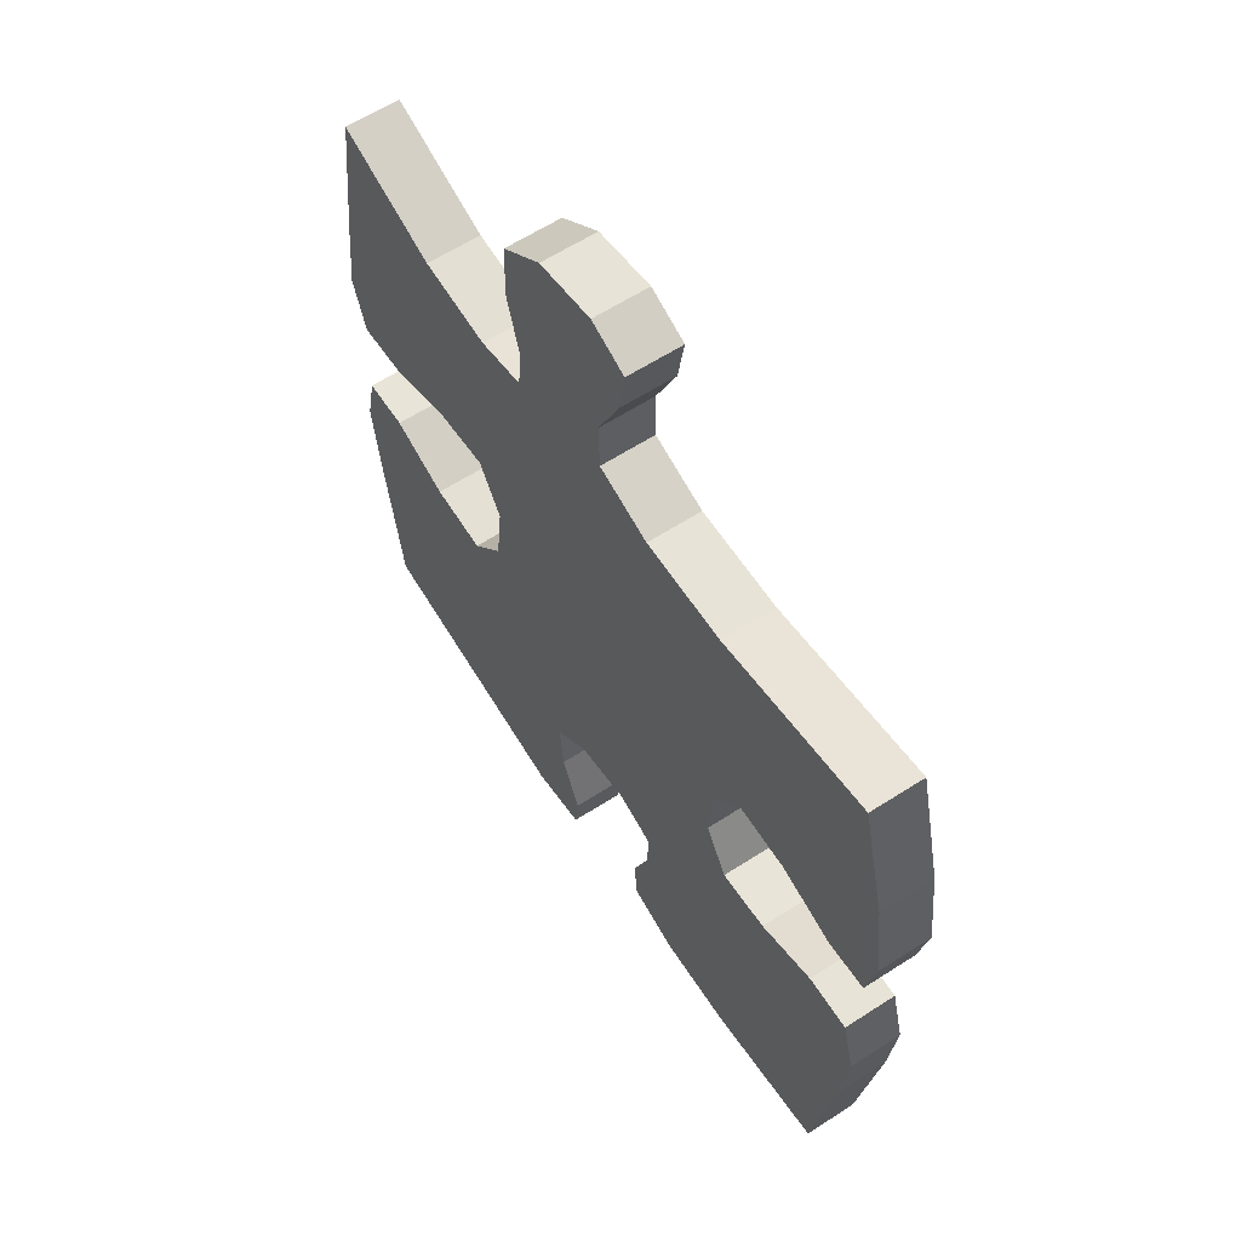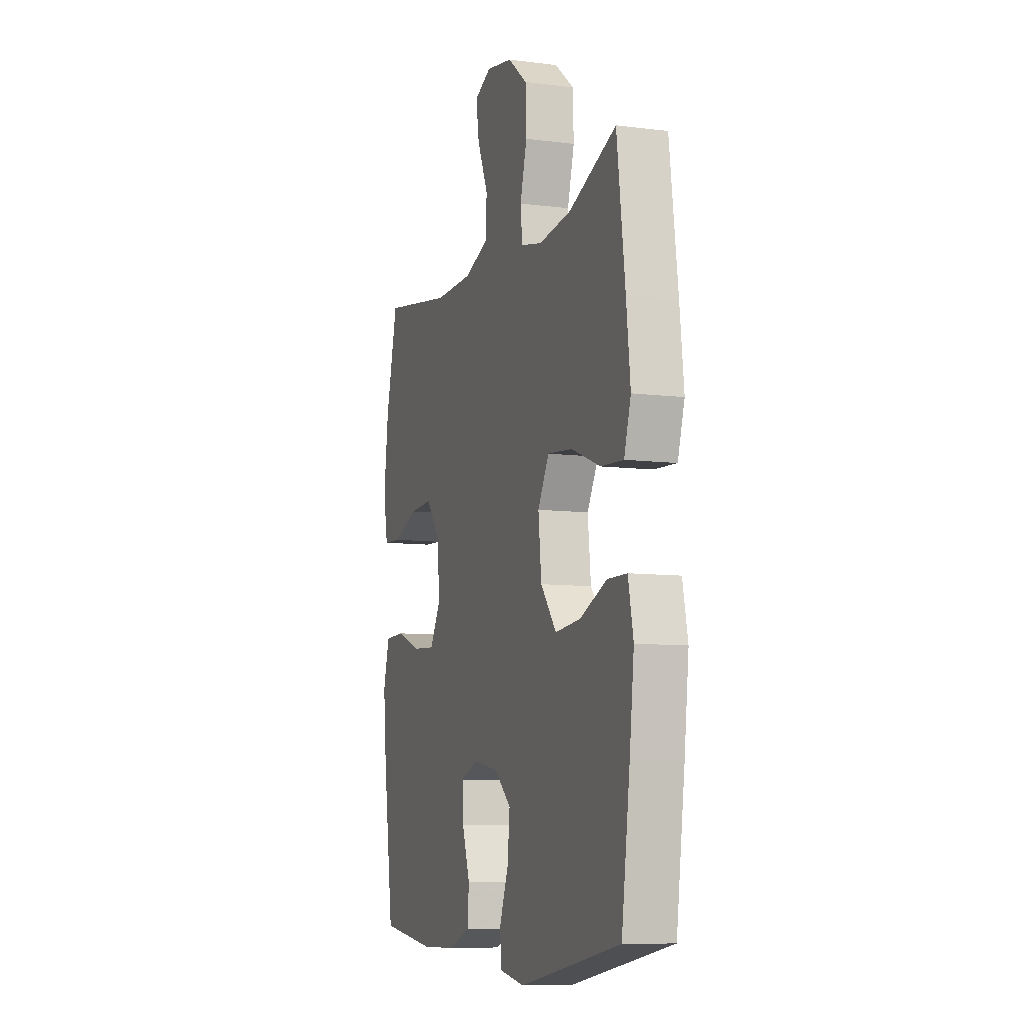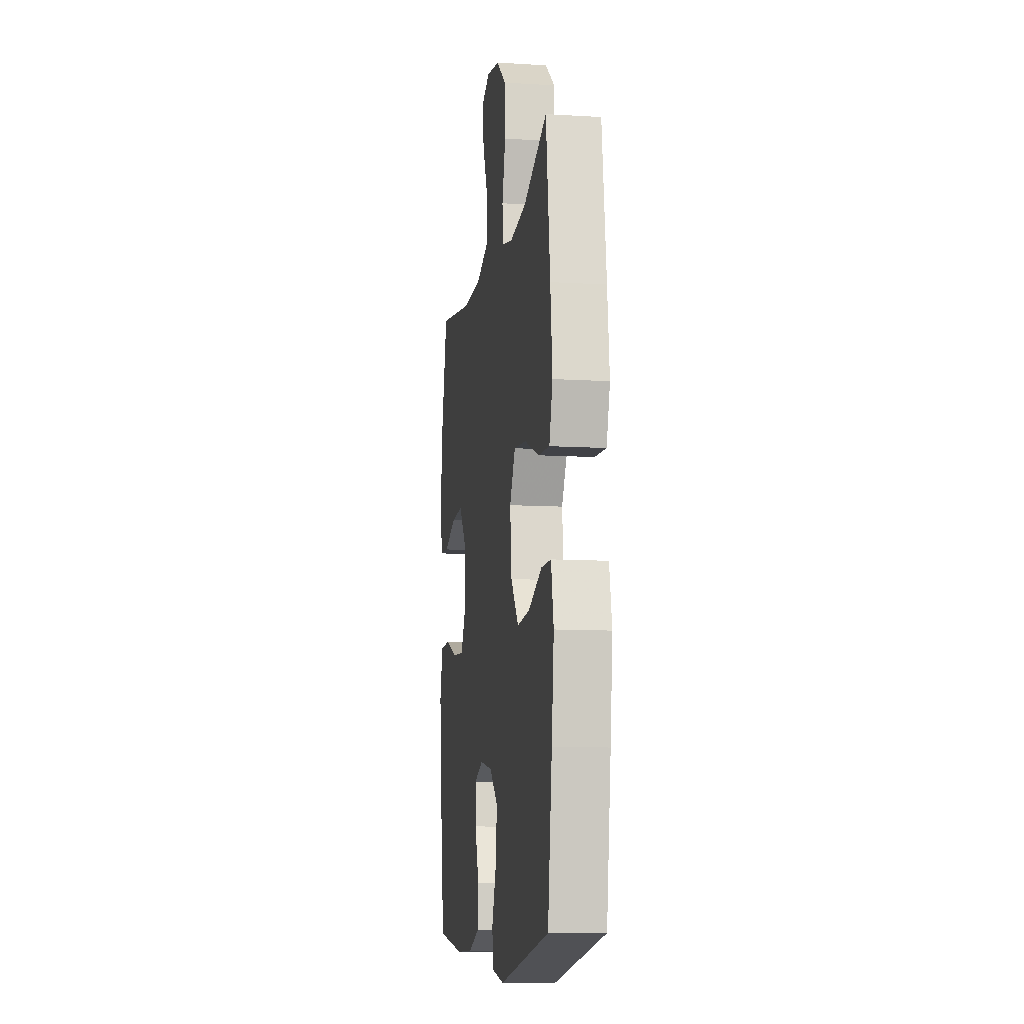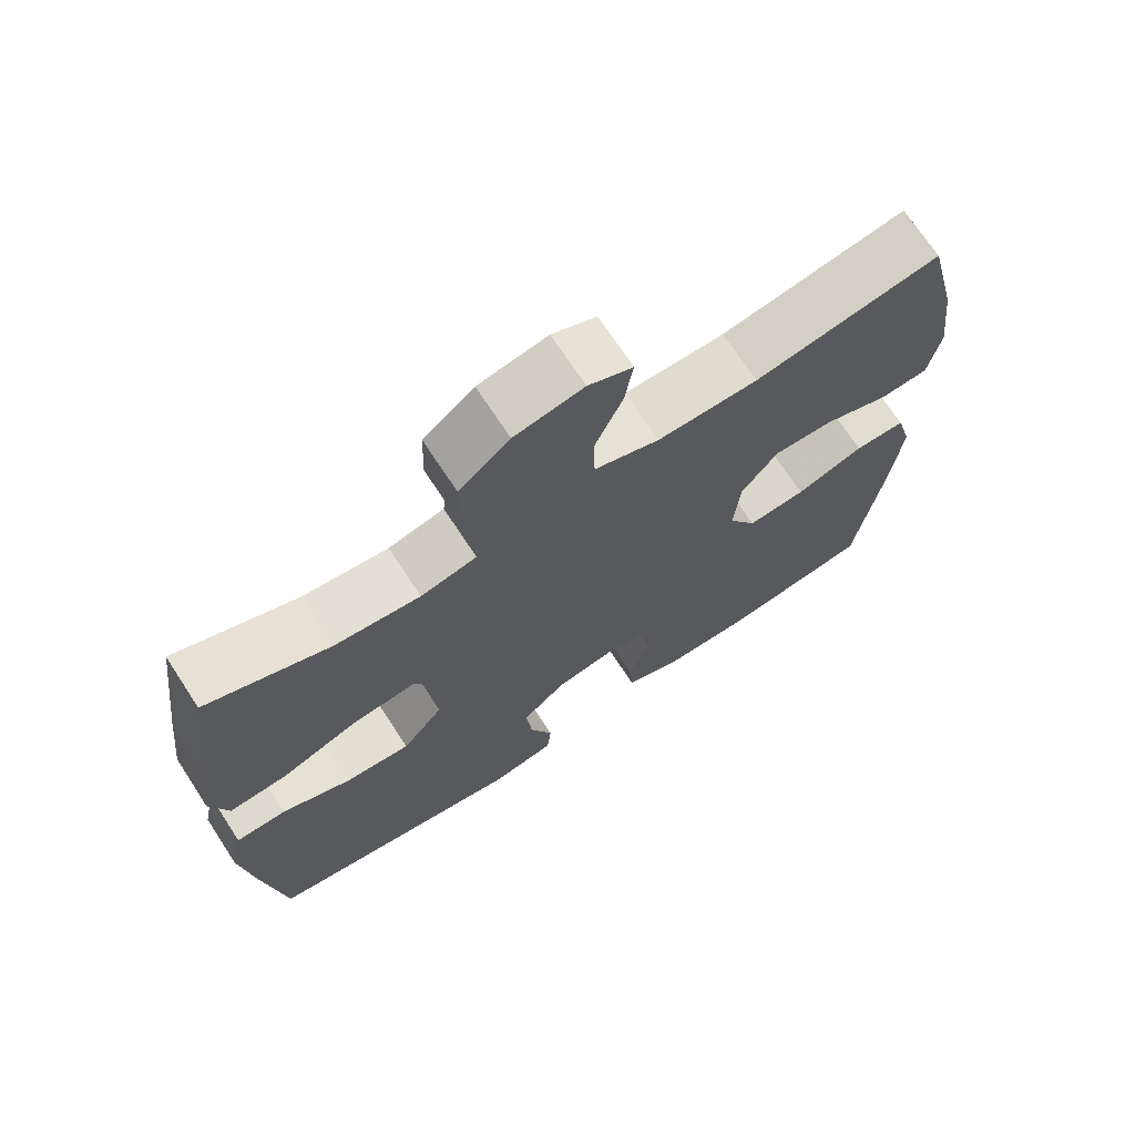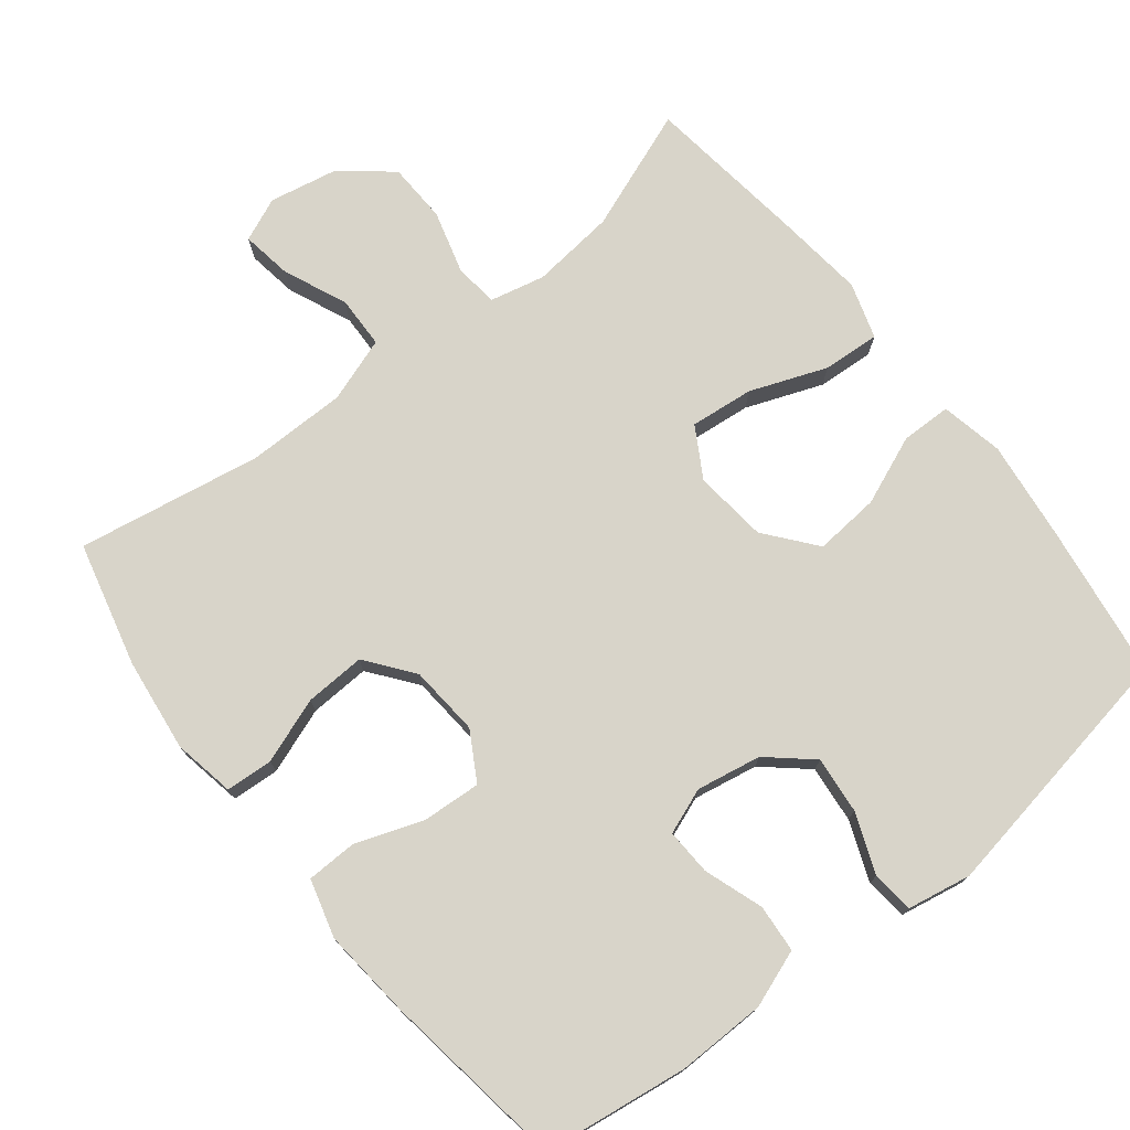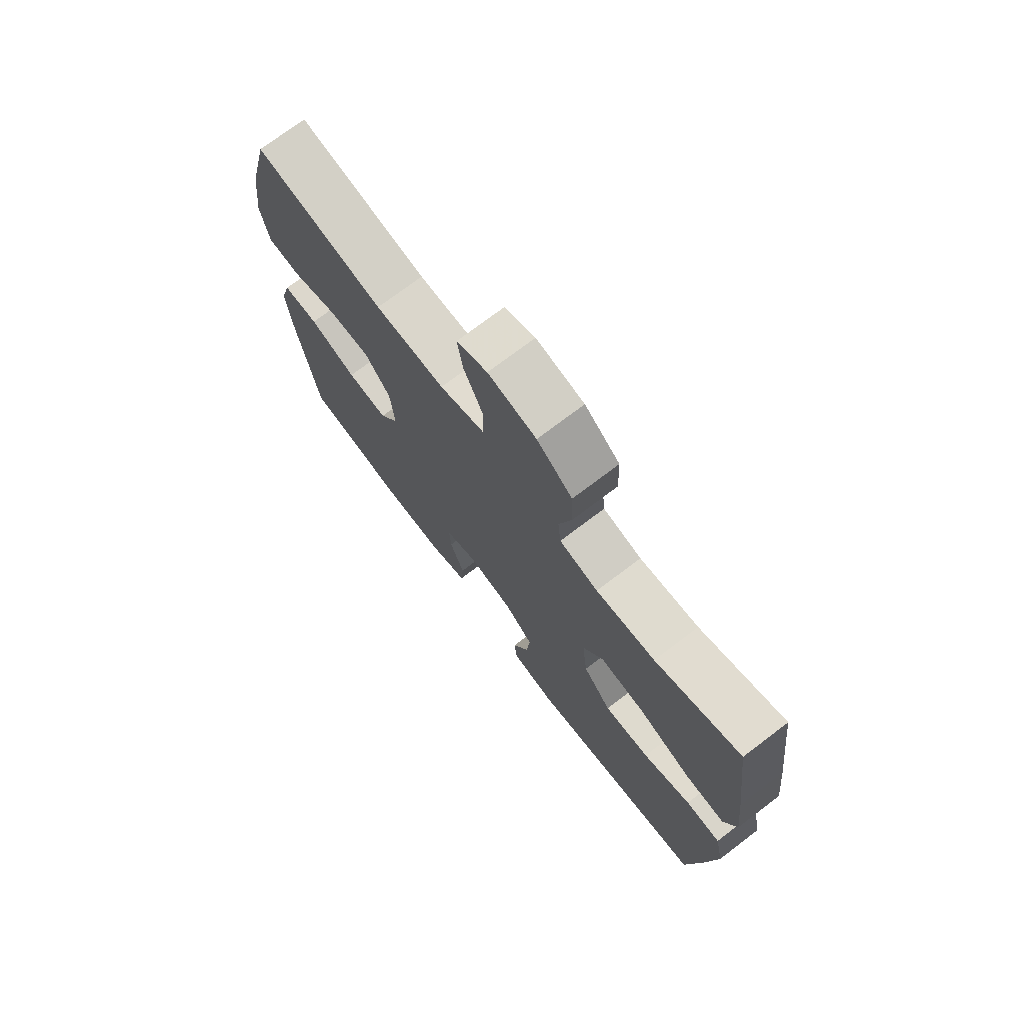
<metadata>
{"format":"obj","ext":"obj","renderer":"f3d","projection":"perspective","resolution":1024,"background":"white","views":[{"elev":61.8,"azim":56.8,"up":"+Z"},{"elev":-8.8,"azim":-108.7,"up":"+Z"},{"elev":-10.3,"azim":-98.7,"up":"+Z"},{"elev":70.7,"azim":-33.2,"up":"+Z"},{"elev":75.0,"azim":141.8,"up":"+Y"},{"elev":74.0,"azim":-127.2,"up":"+Z"}]}
</metadata>
<code>
v 0.5 0.07 0.5
v 0.542 0.07 0.33
v 0.558 0.07 0.201
v 0.542 0.07 0.116
v 0.477 0.07 0.112
v 0.387 0.07 0.145
v 0.304 0.07 0.149
v 0.254 0.07 0.084
v 0.246 0.07 -0.013
v 0.284 0.07 -0.079
v 0.364 0.07 -0.074
v 0.457 0.07 -0.041
v 0.527 0.07 -0.043
v 0.549 0.07 -0.123
v 0.537 0.07 -0.246
v 0.5 0.07 -0.5
v 0.3 0.07 -0.527
v 0.178 0.07 -0.525
v 0.099 0.07 -0.496
v 0.094 0.07 -0.43
v 0.122 0.07 -0.349
v 0.125 0.07 -0.285
v 0.062 0.07 -0.261
v -0.027 0.07 -0.277
v -0.087 0.07 -0.329
v -0.079 0.07 -0.408
v -0.047 0.07 -0.49
v -0.053 0.07 -0.548
v -0.141 0.07 -0.564
v -0.5 0.07 -0.5
v -0.53 0.07 -0.286
v -0.546 0.07 -0.15
v -0.528 0.07 -0.064
v -0.459 0.07 -0.063
v -0.364 0.07 -0.102
v -0.274 0.07 -0.11
v -0.218 0.07 -0.041
v -0.207 0.07 0.06
v -0.247 0.07 0.129
v -0.335 0.07 0.12
v -0.44 0.07 0.08
v -0.519 0.07 0.075
v -0.543 0.07 0.152
v -0.529 0.07 0.276
v -0.5 0.07 0.5
v -0.333 0.07 0.436
v -0.217 0.07 0.423
v -0.141 0.07 0.44
v -0.135 0.07 0.501
v -0.159 0.07 0.587
v -0.156 0.07 0.67
v -0.087 0.07 0.726
v 0.007 0.07 0.744
v 0.067 0.07 0.718
v 0.056 0.07 0.648
v 0.018 0.07 0.561
v 0.02 0.07 0.489
v 0.109 0.07 0.458
v 0.246 0.07 0.457
v 0.5 0 0.5
v 0.542 0 0.33
v 0.558 0 0.201
v 0.542 0 0.116
v 0.477 0 0.112
v 0.387 0 0.145
v 0.304 0 0.149
v 0.254 0 0.084
v 0.246 0 -0.013
v 0.284 0 -0.079
v 0.364 0 -0.074
v 0.457 0 -0.041
v 0.527 0 -0.043
v 0.549 0 -0.123
v 0.537 0 -0.246
v 0.5 0 -0.5
v 0.3 0 -0.527
v 0.178 0 -0.525
v 0.099 0 -0.496
v 0.094 0 -0.43
v 0.122 0 -0.349
v 0.125 0 -0.285
v 0.062 0 -0.261
v -0.027 0 -0.277
v -0.087 0 -0.329
v -0.079 0 -0.408
v -0.047 0 -0.49
v -0.053 0 -0.548
v -0.141 0 -0.564
v -0.5 0 -0.5
v -0.53 0 -0.286
v -0.546 0 -0.15
v -0.528 0 -0.064
v -0.459 0 -0.063
v -0.364 0 -0.102
v -0.274 0 -0.11
v -0.218 0 -0.041
v -0.207 0 0.06
v -0.247 0 0.129
v -0.335 0 0.12
v -0.44 0 0.08
v -0.519 0 0.075
v -0.543 0 0.152
v -0.529 0 0.276
v -0.5 0 0.5
v -0.333 0 0.436
v -0.217 0 0.423
v -0.141 0 0.44
v -0.135 0 0.501
v -0.159 0 0.587
v -0.156 0 0.67
v -0.087 0 0.726
v 0.007 0 0.744
v 0.067 0 0.718
v 0.056 0 0.648
v 0.018 0 0.561
v 0.02 0 0.489
v 0.109 0 0.458
v 0.246 0 0.457
f 54 55 56
f 53 54 56
f 52 53 56
f 51 52 56
f 50 51 56
f 49 50 56
f 48 49 56 57
f 44 45 46
f 43 44 46
f 42 43 46
f 41 42 46
f 40 41 46
f 39 40 46 47
f 38 39 47 48
f 33 34 35
f 32 33 35
f 31 32 35
f 30 31 35
f 29 30 35
f 28 29 35
f 27 28 35
f 26 27 35
f 25 26 35 36
f 24 25 36 37
f 19 20 21
f 18 19 21
f 17 18 21
f 16 17 21
f 15 16 21
f 14 15 21
f 13 14 21
f 12 13 21
f 11 12 21
f 10 11 21 22
f 9 10 22 23
f 4 5 6
f 3 4 6
f 2 3 6
f 1 2 6
f 59 1 6
f 58 59 6 7
f 48 57 58
f 38 48 58
f 37 38 58
f 24 37 58
f 23 24 58
f 9 23 58
f 8 9 58
f 7 8 58
f 115 114 113
f 115 113 112
f 115 112 111
f 115 111 110
f 115 110 109
f 115 109 108
f 116 115 108 107
f 105 104 103
f 105 103 102
f 105 102 101
f 105 101 100
f 105 100 99
f 106 105 99 98
f 107 106 98 97
f 94 93 92
f 94 92 91
f 94 91 90
f 94 90 89
f 94 89 88
f 94 88 87
f 94 87 86
f 94 86 85
f 95 94 85 84
f 96 95 84 83
f 80 79 78
f 80 78 77
f 80 77 76
f 80 76 75
f 80 75 74
f 80 74 73
f 80 73 72
f 80 72 71
f 80 71 70
f 81 80 70 69
f 82 81 69 68
f 65 64 63
f 65 63 62
f 65 62 61
f 65 61 60
f 65 60 118
f 66 65 118 117
f 117 116 107
f 117 107 97
f 117 97 96
f 117 96 83
f 117 83 82
f 117 82 68
f 117 68 67
f 117 67 66
f 1 60 61 2
f 2 61 62 3
f 3 62 63 4
f 4 63 64 5
f 5 64 65 6
f 6 65 66 7
f 7 66 67 8
f 8 67 68 9
f 9 68 69 10
f 10 69 70 11
f 11 70 71 12
f 12 71 72 13
f 13 72 73 14
f 14 73 74 15
f 15 74 75 16
f 16 75 76 17
f 17 76 77 18
f 18 77 78 19
f 19 78 79 20
f 20 79 80 21
f 21 80 81 22
f 22 81 82 23
f 23 82 83 24
f 24 83 84 25
f 25 84 85 26
f 26 85 86 27
f 27 86 87 28
f 28 87 88 29
f 29 88 89 30
f 30 89 90 31
f 31 90 91 32
f 32 91 92 33
f 33 92 93 34
f 34 93 94 35
f 35 94 95 36
f 36 95 96 37
f 37 96 97 38
f 38 97 98 39
f 39 98 99 40
f 40 99 100 41
f 41 100 101 42
f 42 101 102 43
f 43 102 103 44
f 44 103 104 45
f 45 104 105 46
f 46 105 106 47
f 47 106 107 48
f 48 107 108 49
f 49 108 109 50
f 50 109 110 51
f 51 110 111 52
f 52 111 112 53
f 53 112 113 54
f 54 113 114 55
f 55 114 115 56
f 56 115 116 57
f 57 116 117 58
f 58 117 118 59
f 59 118 60 1

</code>
